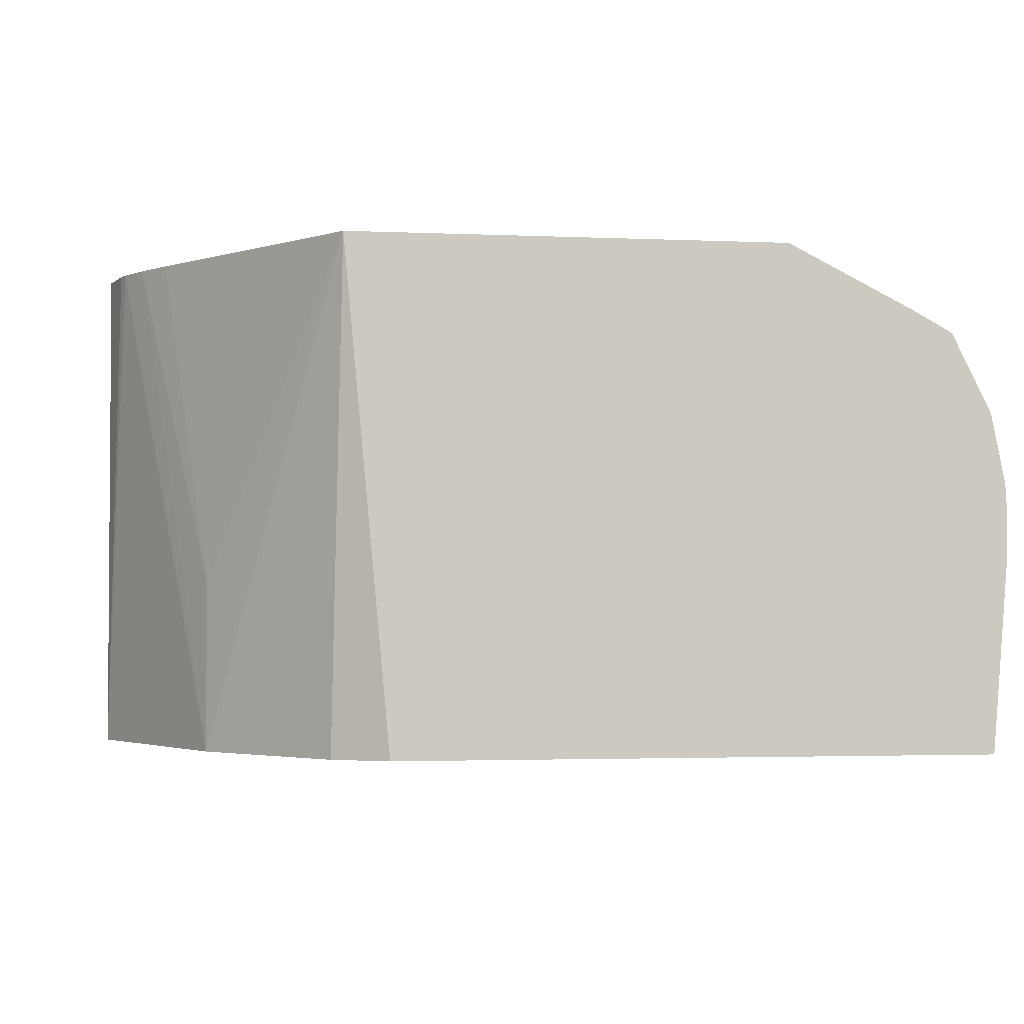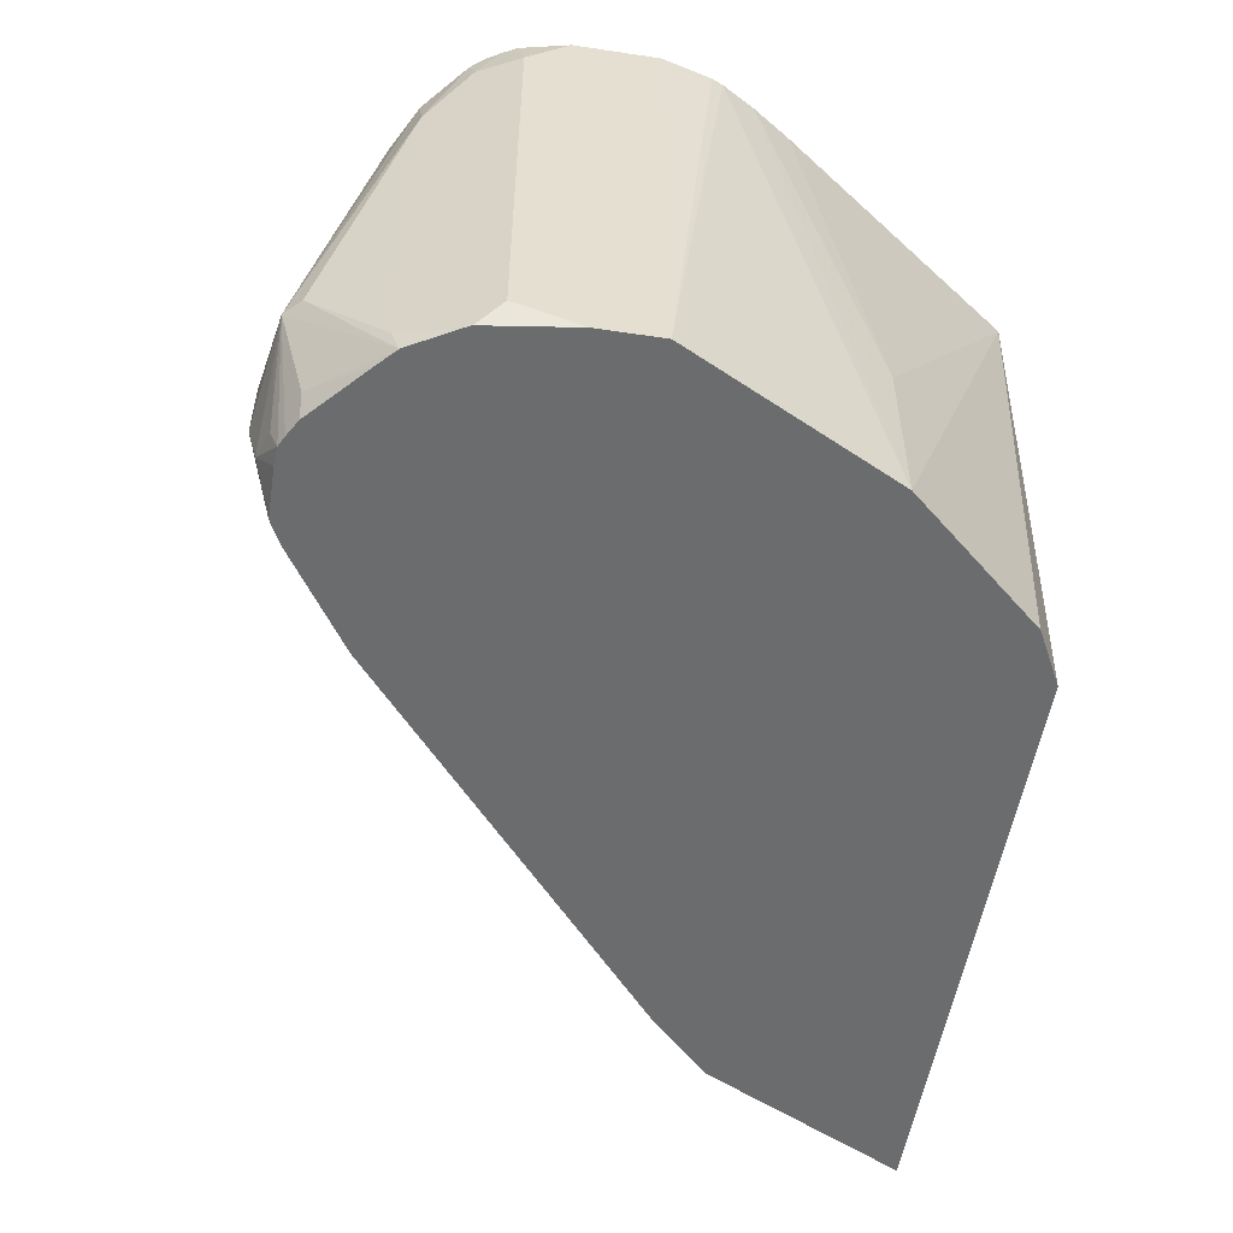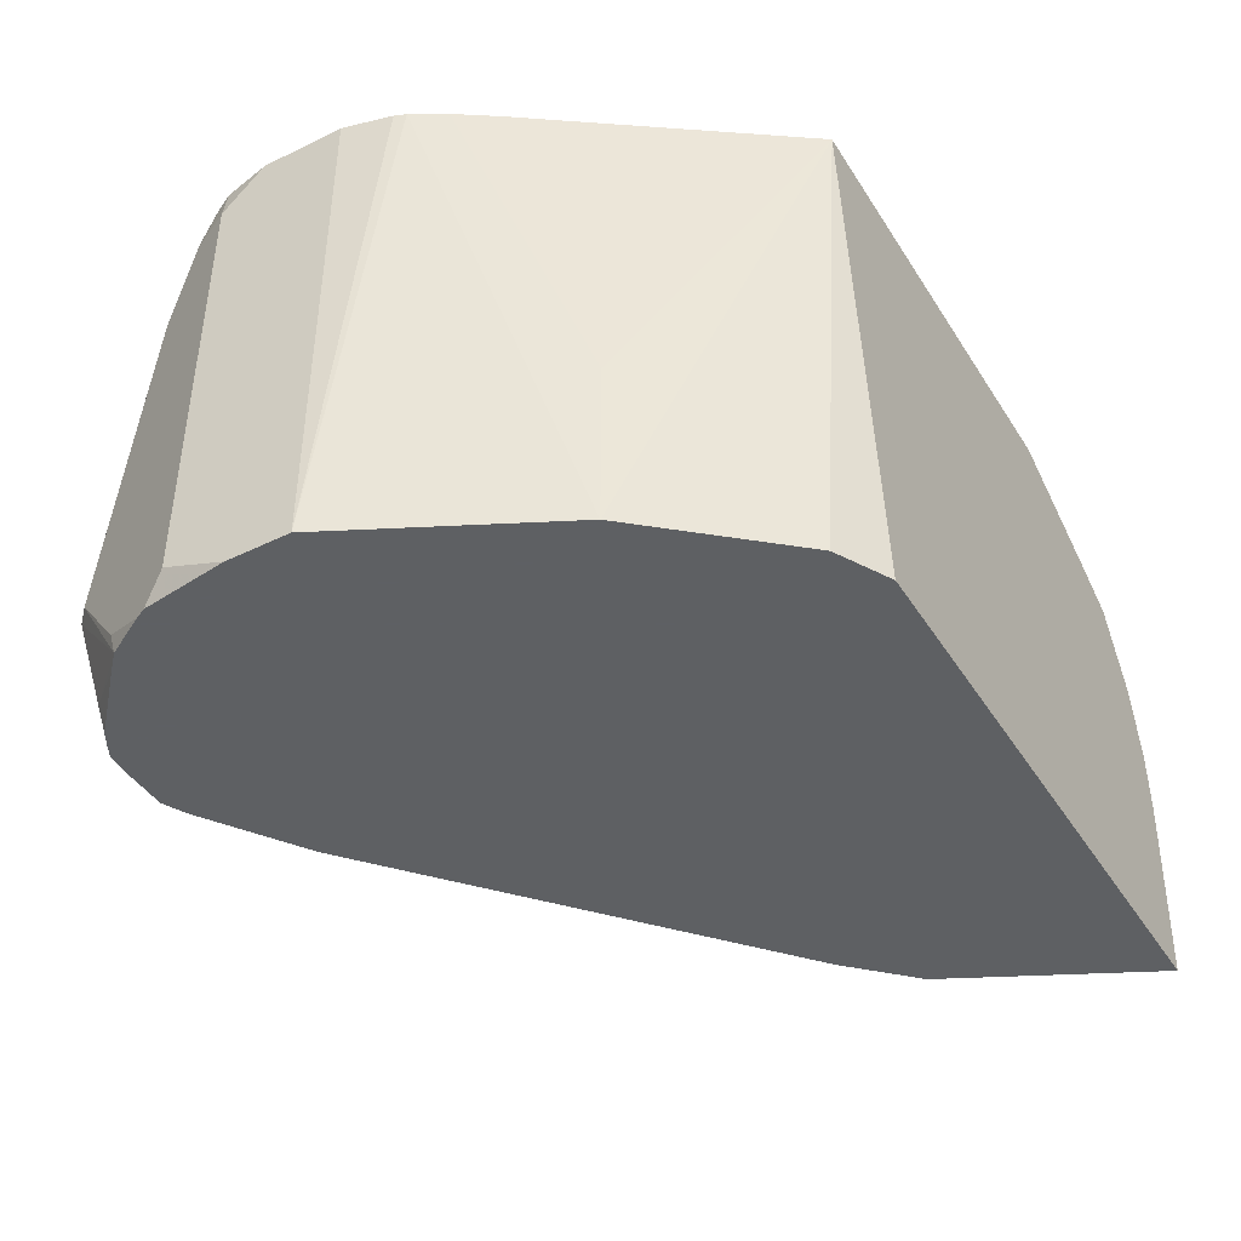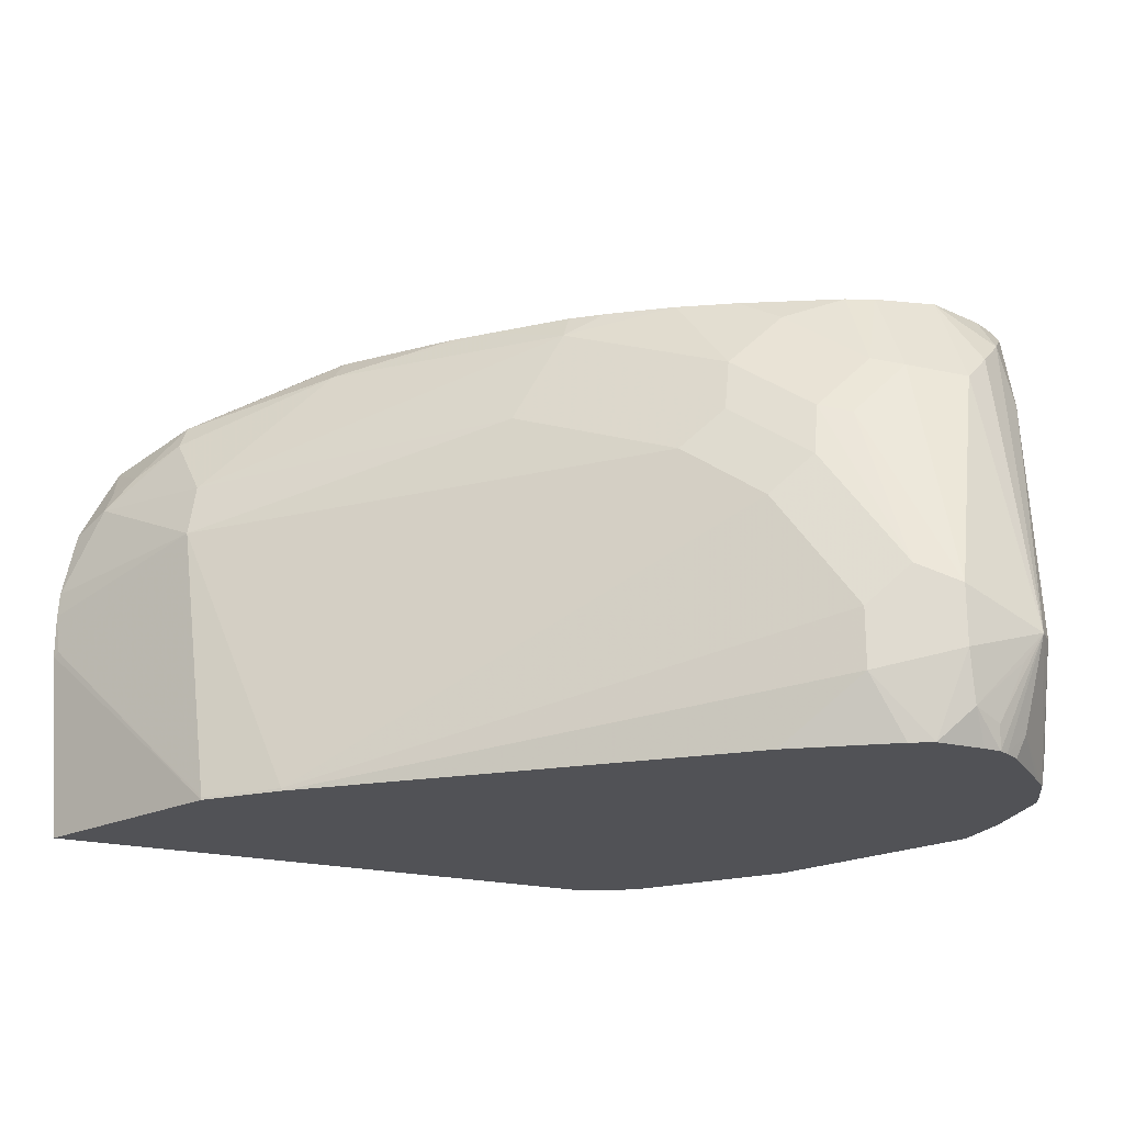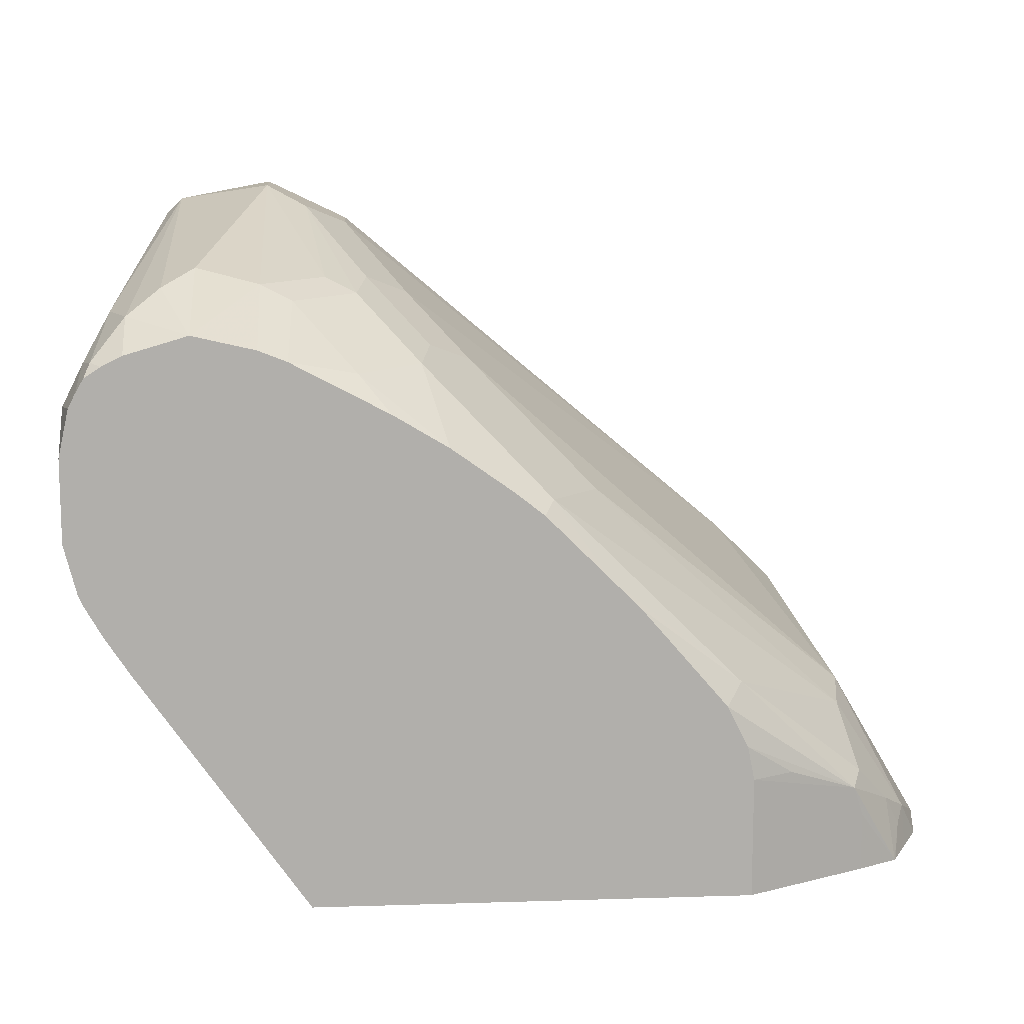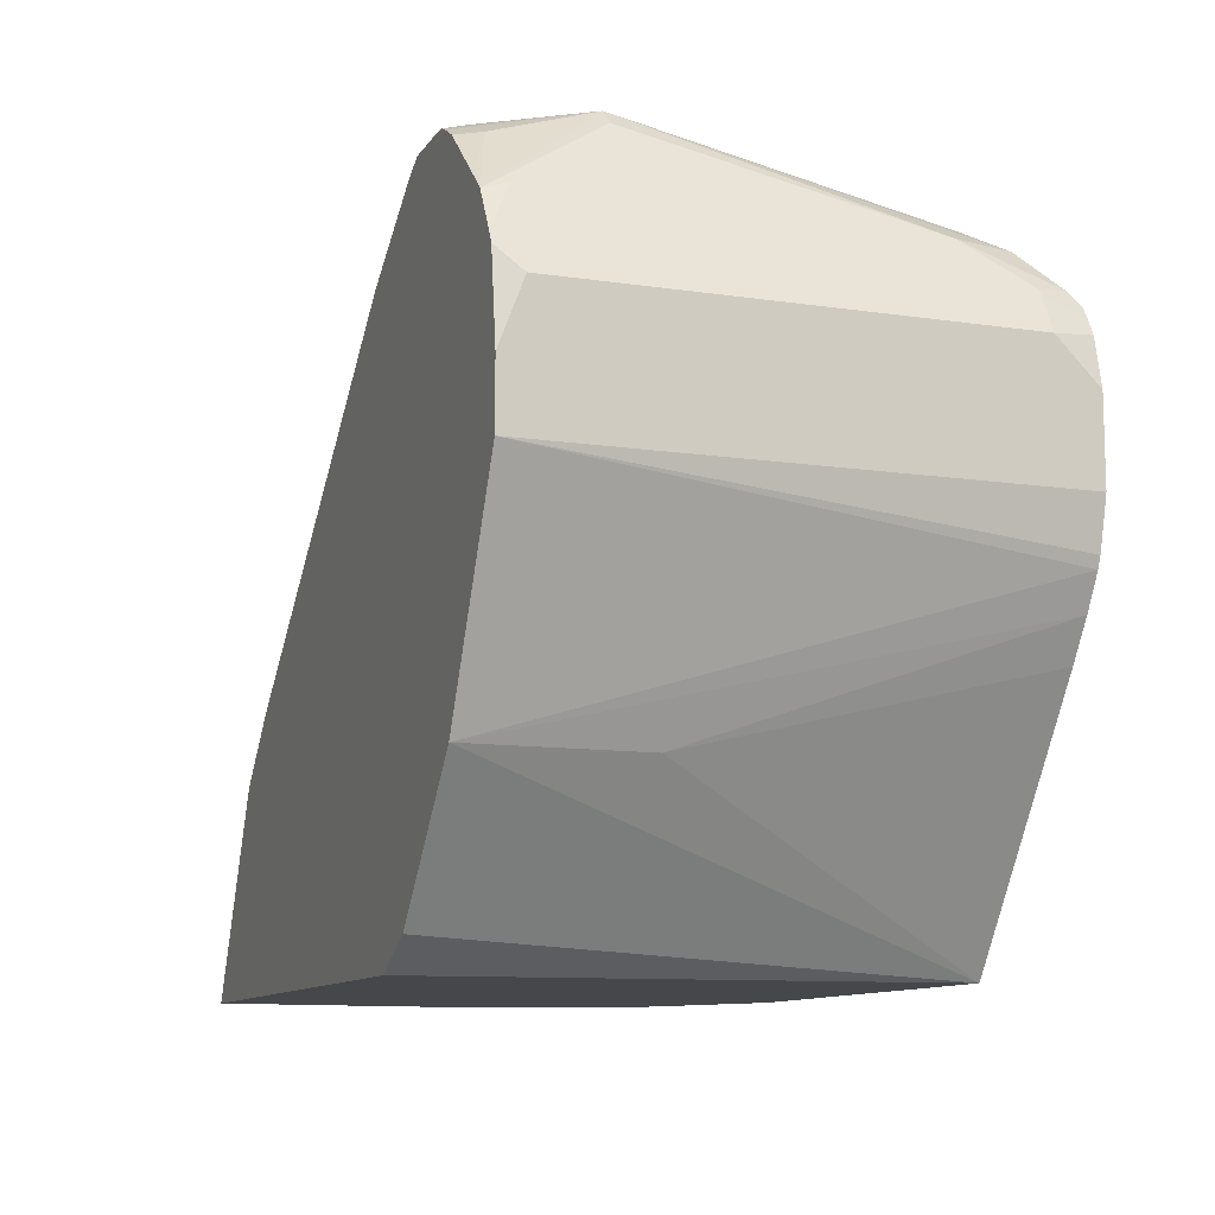
<metadata>
{"format":"obj","ext":"obj","renderer":"f3d","projection":"perspective","resolution":1024,"background":"white","views":[{"elev":-2.5,"azim":-8.9,"up":"+Z"},{"elev":-53.6,"azim":-99.1,"up":"+Z"},{"elev":-42.7,"azim":-60.0,"up":"+Z"},{"elev":-21.3,"azim":156.8,"up":"+Z"},{"elev":12.2,"azim":-4.2,"up":"+Y"},{"elev":-10.8,"azim":-110.4,"up":"+Y"}]}
</metadata>
<code>
v 0.2135 0.3919 -0.224
v 0.1713 0.4524 -0.224
v 0.1824 0.4326 -0.3075
v 0.1824 0.4326 -0.3499
v 0.2115 0.3991 -0.3499
v 0.225 0.3919 -0.3499
v 0.3231 0.3919 -0.224
v 0.1652 0.4618 -0.224
v 0.1605 0.47 -0.224
v 0.1772 0.4431 -0.3499
v 0.3748 0.3919 -0.3499
v 0.3544 0.3919 -0.2398
v 0.3518 0.4144 -0.2385
v 0.3231 0.4222 -0.224
v 0.1594 0.4727 -0.224
v 0.1564 0.4848 -0.3499
v 0.1691 0.4594 -0.3499
v 0.3655 0.4104 -0.3499
v 0.3787 0.3919 -0.3006
v 0.3648 0.3919 -0.2454
v 0.3544 0.4066 -0.2398
v 0.3635 0.4066 -0.2522
v 0.3544 0.417 -0.245
v 0.3206 0.4457 -0.2307
v 0.3161 0.4413 -0.224
v 0.3214 0.4308 -0.224
v 0.3336 0.4222 -0.2294
v 0.1564 0.4848 -0.224
v 0.1564 0.5004 -0.3499
v 0.3492 0.4431 -0.3499
v 0.3779 0.3936 -0.2997
v 0.3787 0.3919 -0.2892
v 0.3652 0.3919 -0.2461
v 0.3675 0.3988 -0.2541
v 0.3701 0.4014 -0.2606
v 0.3518 0.43 -0.2619
v 0.2893 0.4769 -0.2307
v 0.2867 0.4742 -0.224
v 0.2945 0.4665 -0.224
v 0.1564 0.5055 -0.224
v 0.1564 0.516 -0.344
v 0.1593 0.5219 -0.3499
v 0.3492 0.4431 -0.3492
v 0.3336 0.4587 -0.3499
v 0.3544 0.4326 -0.2763
v 0.3784 0.3919 -0.2828
v 0.3698 0.3919 -0.2553
v 0.3748 0.3919 -0.2654
v 0.2867 0.49 -0.2554
v 0.2737 0.4926 -0.2307
v 0.271 0.4899 -0.224
v 0.159 0.5173 -0.224
v 0.1564 0.516 -0.2346
v 0.1668 0.5369 -0.344
v 0.1606 0.5245 -0.3499
v 0.3336 0.4587 -0.3492
v 0.2398 0.5369 -0.3499
v 0.2242 0.5525 -0.3336
v 0.2398 0.5369 -0.2867
v 0.2554 0.5212 -0.2711
v 0.245 0.5264 -0.2606
v 0.2424 0.5238 -0.2463
v 0.2483 0.5067 -0.224
v 0.2635 0.4959 -0.224
v 0.2709 0.49 -0.224
v 0.1607 0.5207 -0.224
v 0.1616 0.5264 -0.2346
v 0.1668 0.5369 -0.2502
v 0.1759 0.5551 -0.3206
v 0.1666 0.5349 -0.3499
v 0.2242 0.5525 -0.318
v 0.215 0.5532 -0.3499
v 0.2111 0.5551 -0.3499
v 0.2092 0.5561 -0.3499
v 0.2033 0.5629 -0.3284
v 0.2294 0.5421 -0.2763
v 0.2267 0.5395 -0.2619
v 0.2111 0.5395 -0.2463
v 0.2267 0.5238 -0.2307
v 0.2346 0.5149 -0.224
v 0.1628 0.5244 -0.224
v 0.1642 0.5278 -0.2267
v 0.172 0.5375 -0.2346
v 0.1798 0.559 -0.3206
v 0.1824 0.5525 -0.344
v 0.1707 0.5388 -0.3499
v 0.2033 0.5629 -0.3127
v 0.2137 0.5577 -0.3075
v 0.1964 0.5561 -0.3499
v 0.2007 0.5603 -0.3414
v 0.2189 0.5434 -0.2639
v 0.2033 0.5434 -0.2482
v 0.2033 0.5306 -0.224
v 0.2104 0.5278 -0.224
v 0.1669 0.5271 -0.224
v 0.172 0.5296 -0.224
v 0.1877 0.5342 -0.224
v 0.1798 0.5434 -0.2424
v 0.1857 0.559 -0.3284
v 0.1929 0.5577 -0.344
v 0.1919 0.5558 -0.3499
v 0.1893 0.5545 -0.3499
v 0.1877 0.5473 -0.2502
v 0.1851 0.552 -0.3499
f 53 67 68
f 52 67 53
f 52 66 67
f 50 65 51
f 50 61 62
f 50 63 64
f 50 62 63
f 54 69 70
f 50 64 65
f 54 70 55
f 31 45 32
f 56 71 59
f 57 72 58
f 58 72 73
f 58 73 74
f 58 74 75
f 58 75 87
f 58 87 71
f 59 61 60
f 59 71 88
f 49 61 50
f 59 88 76
f 54 68 69
f 49 60 61
f 34 47 35
f 45 59 60
f 32 45 46
f 33 47 34
f 59 76 61
f 35 47 48
f 35 48 46
f 35 46 45
f 35 45 36
f 36 45 49
f 36 49 50
f 36 50 37
f 45 60 49
f 37 50 38
f 40 52 53
f 41 53 68
f 41 68 54
f 41 54 42
f 42 54 55
f 43 56 45
f 44 57 58
f 44 58 71
f 44 71 56
f 45 56 59
f 38 50 51
f 61 76 77
f 78 92 93
f 62 77 78
f 82 96 83
f 83 96 97
f 83 97 98
f 83 98 84
f 84 99 100
f 84 100 101
f 84 101 102
f 84 102 85
f 84 98 103
f 84 103 87
f 84 90 99
f 85 102 104
f 85 104 86
f 87 103 92
f 87 92 91
f 87 91 88
f 89 101 90
f 90 100 99
f 92 103 97
f 92 97 93
f 97 103 98
f 82 95 96
f 81 95 82
f 79 94 80
f 78 94 79
f 62 78 79
f 62 79 63
f 63 79 80
f 66 81 67
f 67 81 82
f 67 82 68
f 68 82 83
f 68 83 84
f 68 84 69
f 69 84 70
f 61 77 62
f 70 84 85
f 71 87 88
f 74 89 90
f 74 90 75
f 75 90 84
f 75 84 87
f 76 88 77
f 77 88 91
f 77 91 92
f 77 92 78
f 78 93 94
f 70 85 86
f 90 101 100
f 31 43 45
f 30 44 56
f 1 93 97
f 1 97 96
f 1 96 95
f 1 95 81
f 1 81 66
f 1 66 52
f 1 52 40
f 1 40 28
f 1 28 15
f 1 15 9
f 1 94 93
f 1 9 8
f 2 8 3
f 3 8 4
f 4 8 9
f 4 9 10
f 4 10 17
f 4 17 16
f 4 16 29
f 4 29 42
f 4 42 55
f 4 55 70
f 1 8 2
f 4 70 86
f 1 80 94
f 1 64 63
f 30 56 43
f 1 2 3
f 1 3 4
f 1 5 6
f 1 6 11
f 1 11 19
f 1 19 32
f 1 32 46
f 1 46 48
f 1 48 47
f 1 63 80
f 1 47 33
f 1 20 12
f 1 12 7
f 1 7 14
f 1 14 26
f 1 26 25
f 1 25 39
f 1 39 38
f 1 38 51
f 1 51 65
f 1 65 64
f 1 33 20
f 4 86 104
f 1 4 5
f 4 102 101
f 13 27 14
f 14 27 26
f 15 28 16
f 16 28 40
f 16 40 53
f 16 53 41
f 16 41 29
f 18 30 19
f 19 31 32
f 19 30 31
f 20 33 34
f 20 34 22
f 22 34 35
f 22 35 23
f 23 35 36
f 23 36 24
f 24 36 37
f 24 37 38
f 24 38 39
f 24 39 25
f 4 104 102
f 13 26 27
f 13 25 26
f 29 41 42
f 13 23 24
f 4 101 89
f 13 24 25
f 4 89 74
f 4 74 73
f 4 73 72
f 4 72 57
f 4 57 44
f 4 44 30
f 4 30 18
f 4 18 11
f 4 11 6
f 30 43 31
f 7 12 13
f 4 6 5
f 13 20 22
f 13 21 20
f 12 21 13
f 12 20 21
f 13 22 23
f 9 17 10
f 9 16 17
f 7 13 14
f 9 15 16
f 11 18 19

</code>
